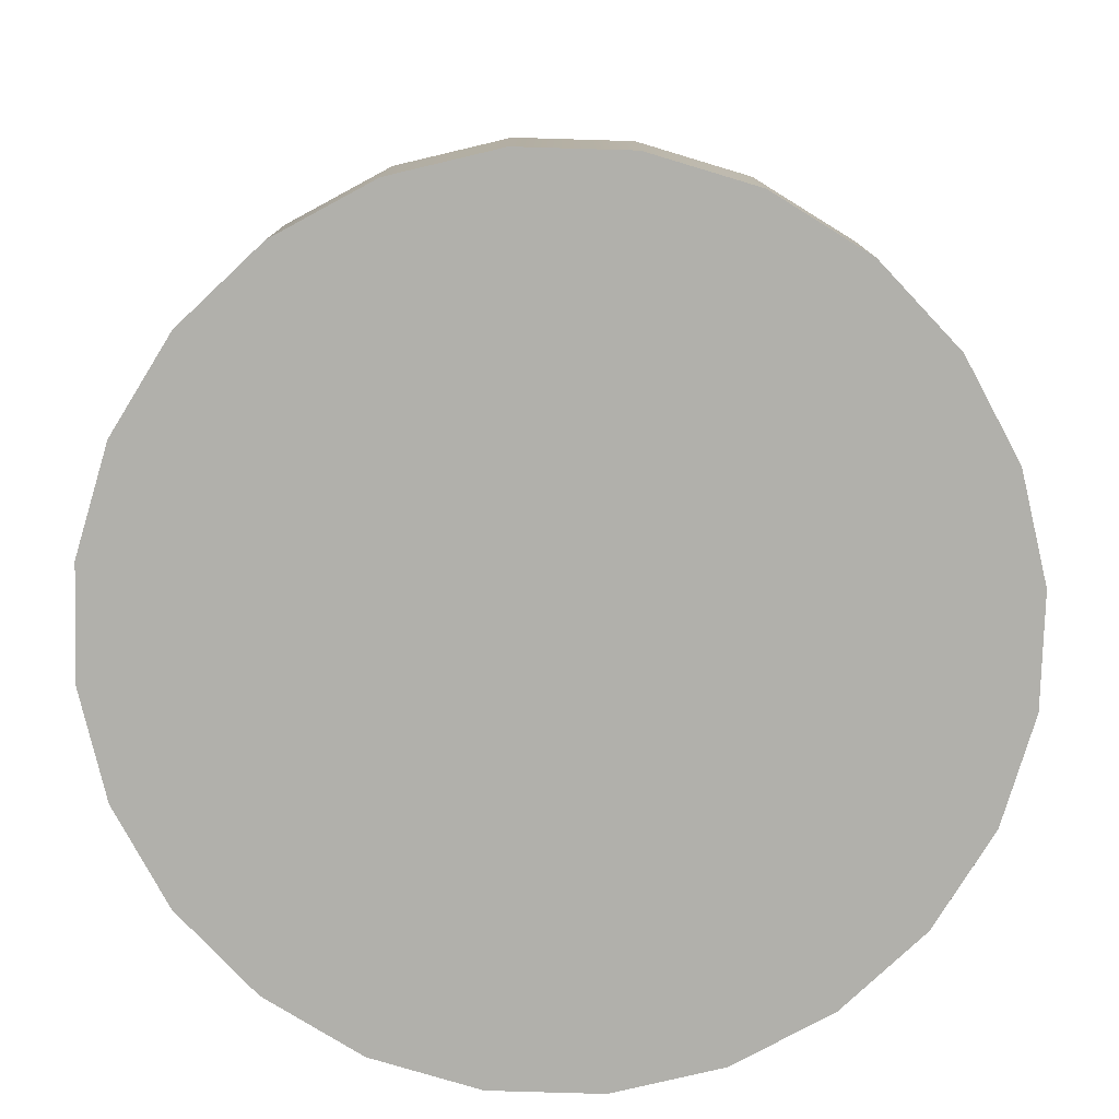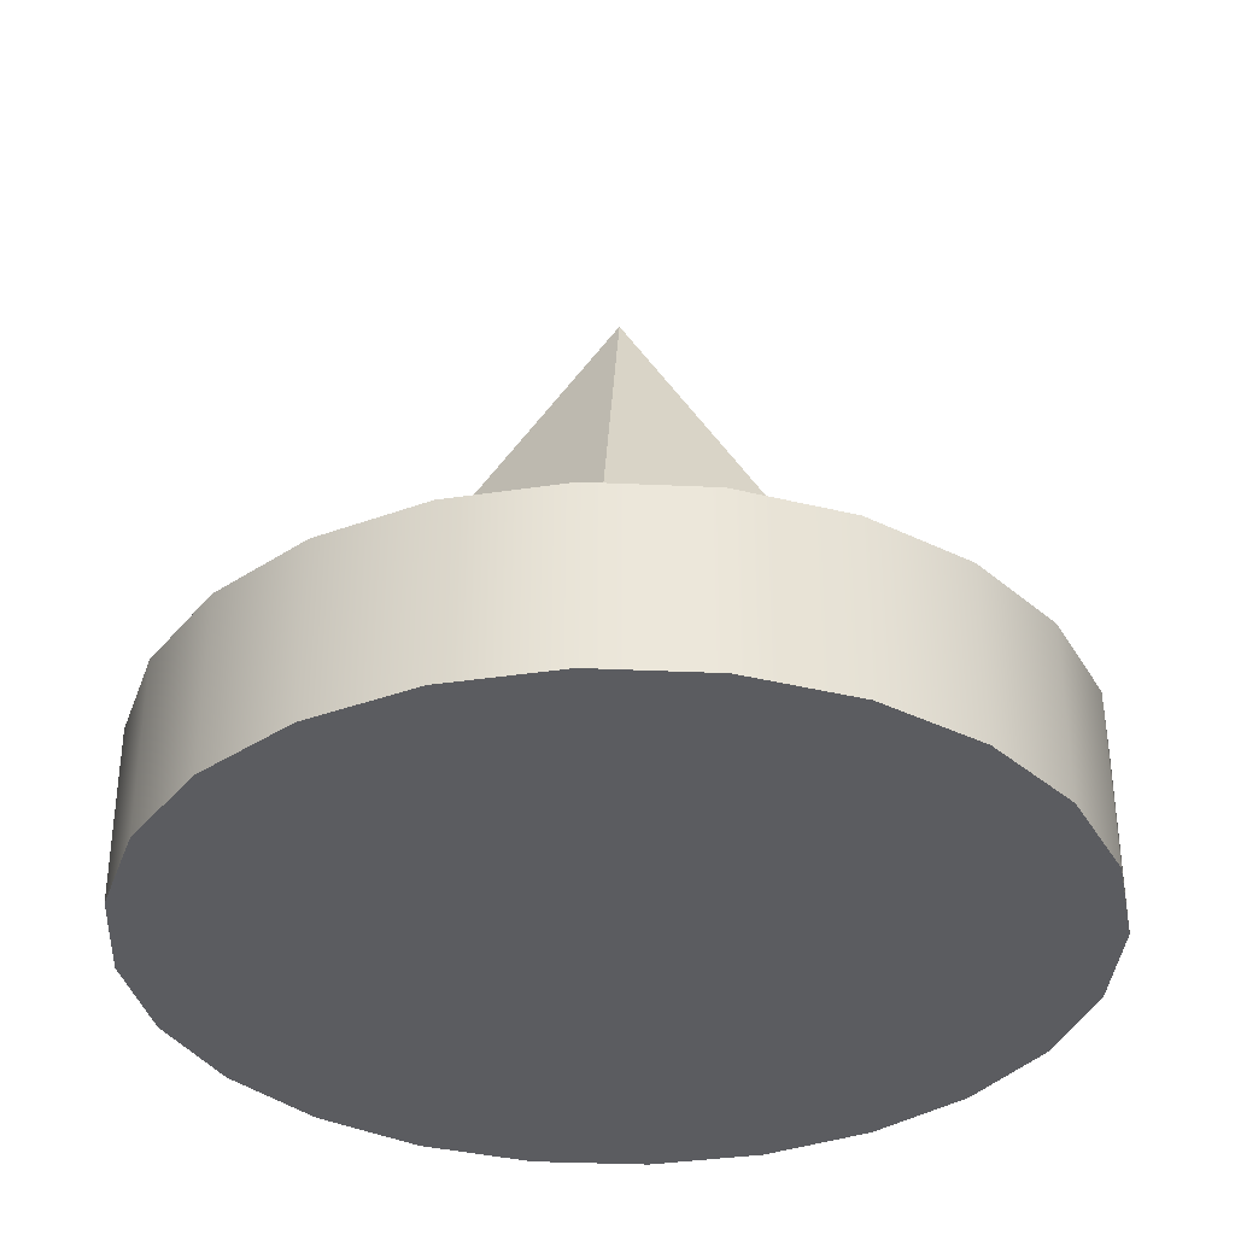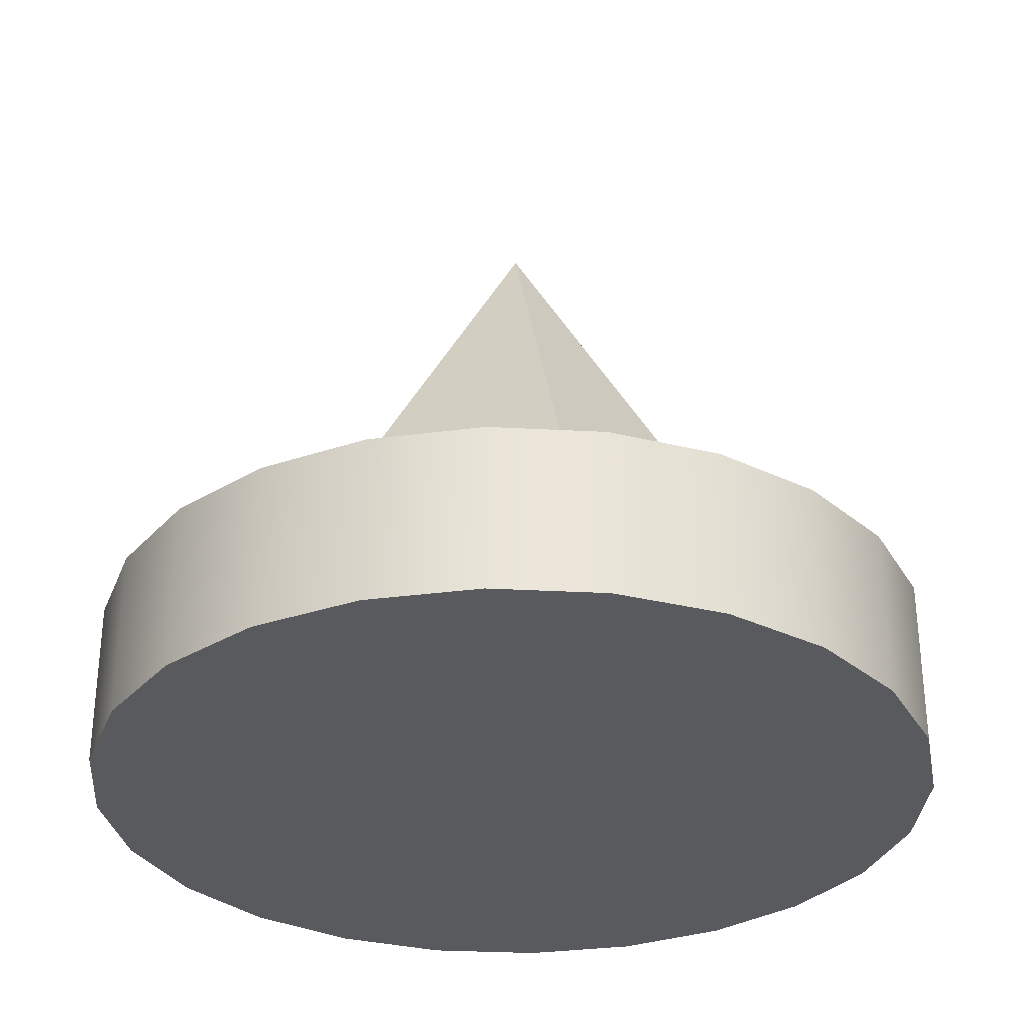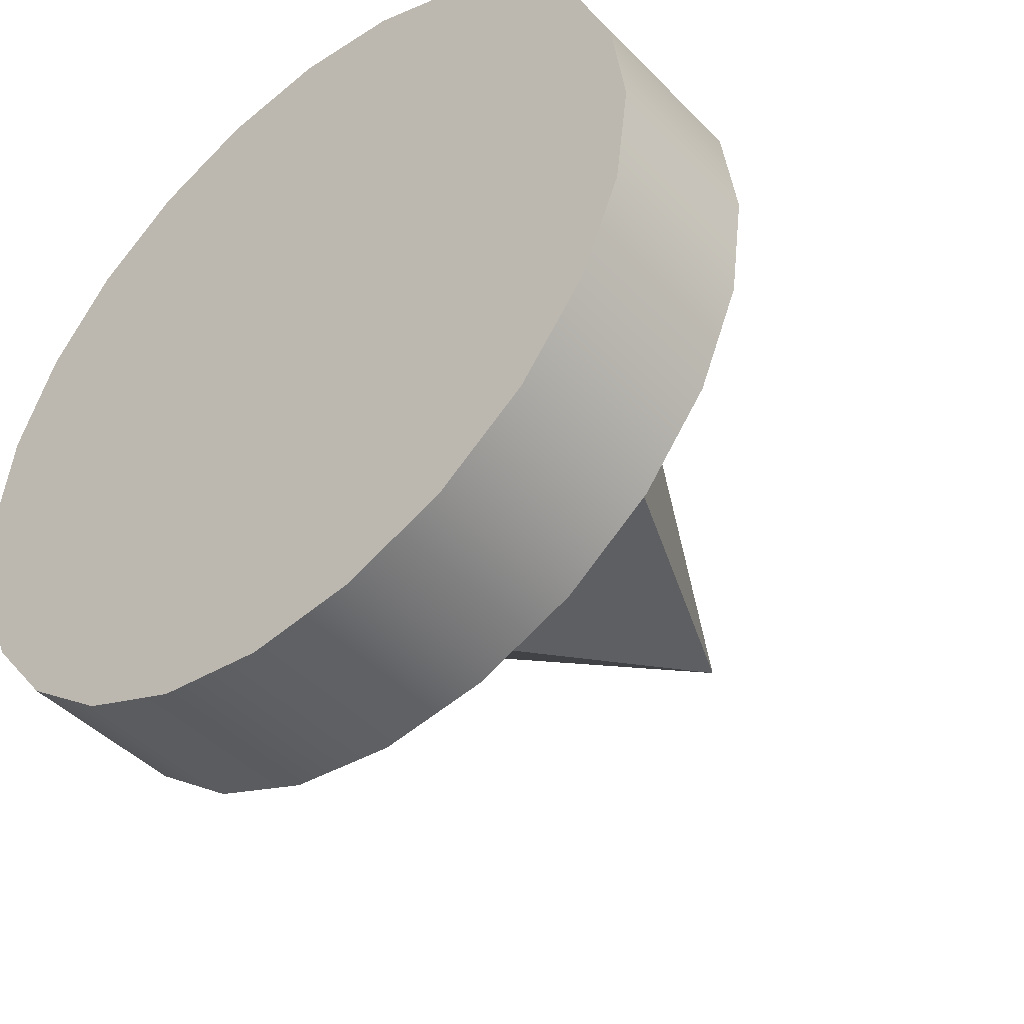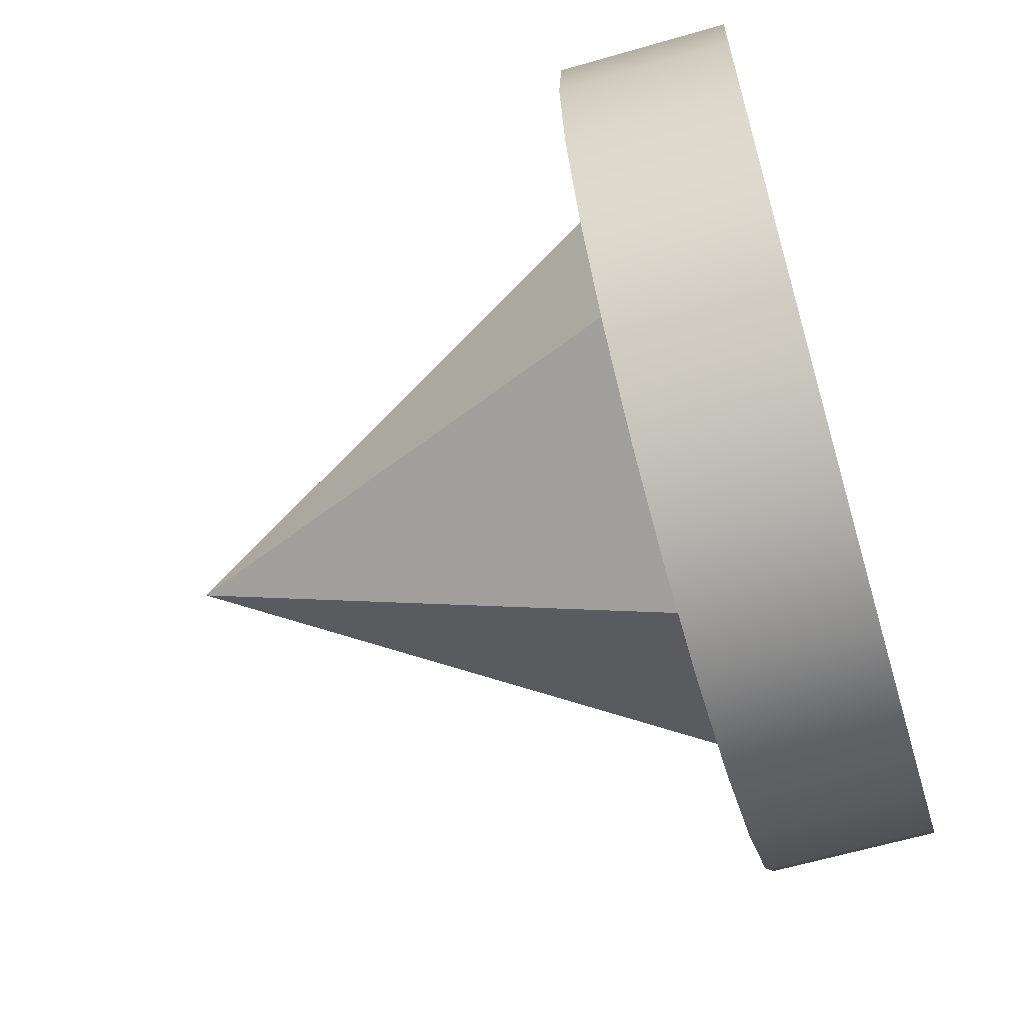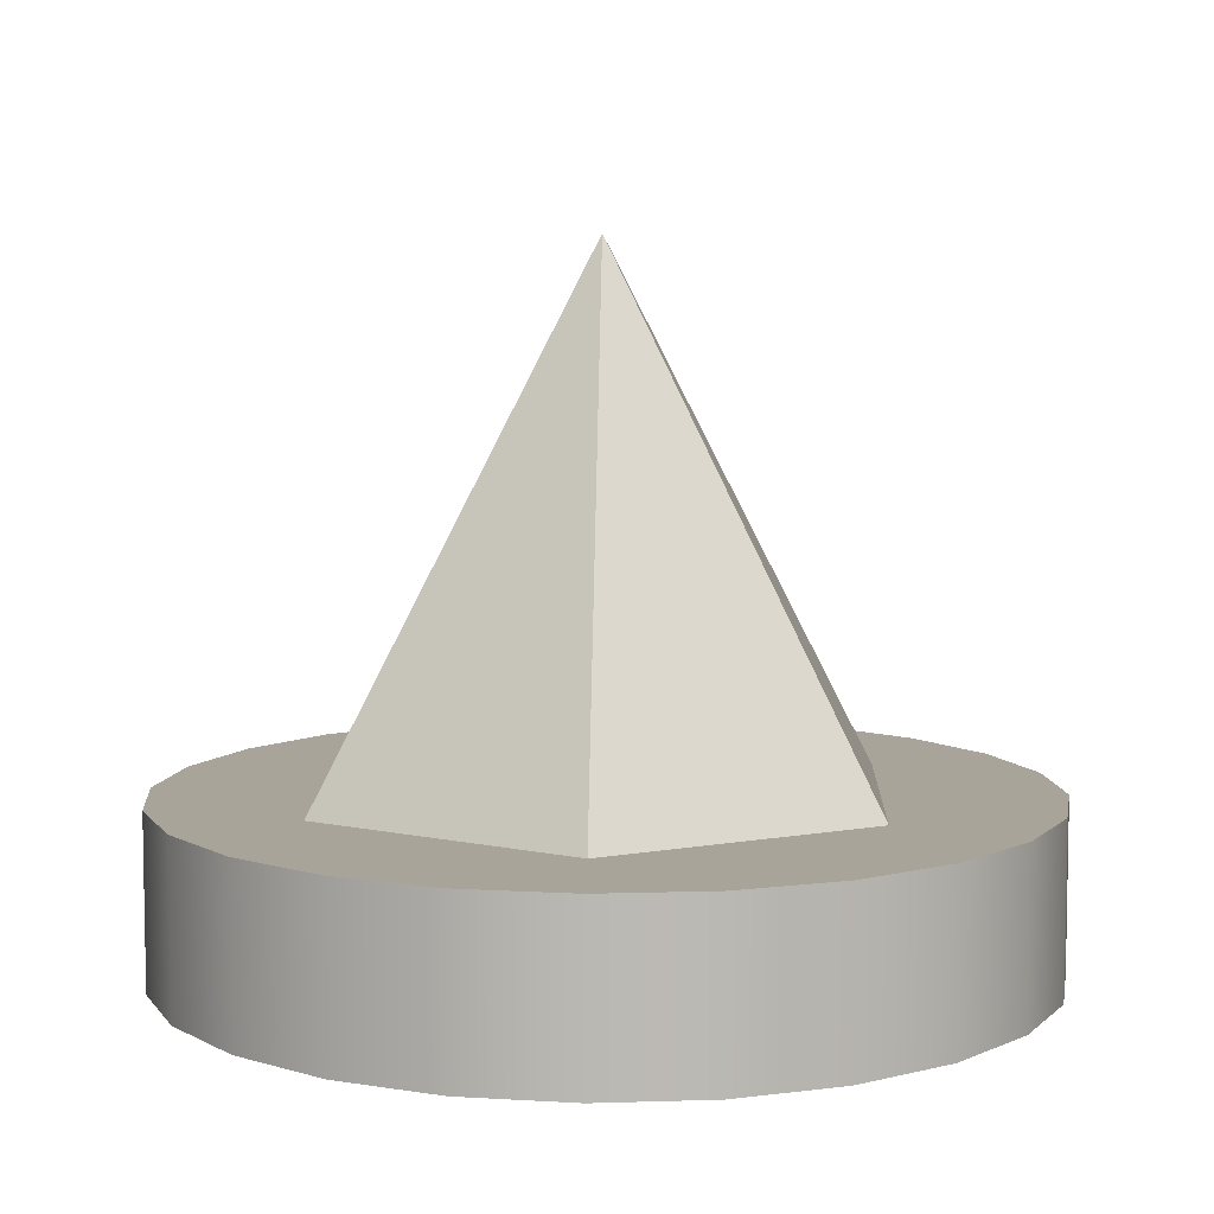
<metadata>
{"format":"obj","ext":"obj","renderer":"f3d","projection":"perspective","resolution":1024,"background":"white","views":[{"elev":-78.5,"azim":80.8,"up":"+Y"},{"elev":-34.9,"azim":64.0,"up":"+Y"},{"elev":-31.7,"azim":-11.8,"up":"+Y"},{"elev":-44.7,"azim":40.5,"up":"+Z"},{"elev":-63.0,"azim":-73.7,"up":"+Z"},{"elev":7.2,"azim":-177.7,"up":"+Y"}]}
</metadata>
<code>
g mergedBlocks
v 0.433 -0.202 -0.25
v 0.433 -0.4 -0.25
v 0.483 -0.202 -0.1294
v 0.483 -0.4 -0.1294
v 0.5 -0.202 0
v 0.5 -0.4 0
v 0.483 -0.202 0.1294
v 0.483 -0.4 0.1294
v 0.433 -0.202 0.25
v 0.433 -0.4 0.25
v 0.3536 -0.4 -0.3536
v 0.3536 -0.202 -0.3536
v 0.3536 -0.202 0.3536
v 0.3536 -0.4 0.3536
v 0.25 -0.4 0.433
v 0.25 -0.202 0.433
v 0.1294 -0.4 0.483
v 0.1294 -0.202 0.483
v 0 -0.4 0.5
v 0 -0.202 0.5
v -0.1294 -0.4 0.483
v -0.1294 -0.202 0.483
v 0.25 -0.202 -0.433
v 0.25 -0.4 -0.433
v 0.1294 -0.202 -0.483
v 0.1294 -0.4 -0.483
v 0 -0.202 -0.5
v 0 -0.4 -0.5
v -0.1294 -0.202 -0.483
v -0.1294 -0.4 -0.483
v -0.25 -0.4 0.433
v -0.25 -0.202 0.433
v -0.3536 -0.4 0.3536
v -0.3536 -0.202 0.3536
v -0.433 -0.202 0.25
v -0.433 -0.4 0.25
v -0.483 -0.202 0.1294
v -0.483 -0.4 0.1294
v -0.5 -0.202 0
v -0.5 -0.4 0
v -0.483 -0.202 -0.1294
v -0.483 -0.4 -0.1294
v -0.433 -0.202 -0.25
v -0.433 -0.4 -0.25
v -0.3536 -0.202 -0.3536
v -0.3536 -0.4 -0.3536
v -0.25 -0.4 -0.433
v -0.25 -0.202 -0.433
v 0.355 -0.3 0.2021
v 0.355 -0.3 -0.2021
v 0.005 -0.3 0.4041
v 0.005 -0.3 -0.4041
v -0.345 -0.3 0.2021
v -0.345 -0.3 -0.2021
v 0.005 0.4 0
f 3 2 1
f 2 3 4
f 5 4 3
f 4 5 6
f 7 6 5
f 6 7 8
f 9 8 7
f 8 9 10
f 11 1 2
f 1 11 12
f 13 10 9
f 10 13 14
f 13 15 14
f 15 13 16
f 16 17 15
f 17 16 18
f 18 19 17
f 19 18 20
f 20 21 19
f 21 20 22
f 11 23 12
f 23 11 24
f 24 25 23
f 25 24 26
f 26 27 25
f 27 26 28
f 28 29 27
f 29 28 30
f 22 31 21
f 31 22 32
f 32 33 31
f 33 32 34
f 35 33 34
f 33 35 36
f 37 36 35
f 36 37 38
f 39 38 37
f 38 39 40
f 41 40 39
f 40 41 42
f 43 42 41
f 42 43 44
f 45 44 43
f 44 45 46
f 45 47 46
f 47 45 48
f 48 30 47
f 30 48 29
f 8 4 6
f 4 8 2
f 2 8 10
f 2 10 11
f 11 10 14
f 11 14 24
f 24 14 15
f 24 15 26
f 26 15 17
f 26 17 19
f 26 19 28
f 28 19 21
f 28 21 30
f 30 21 47
f 47 21 31
f 47 31 46
f 46 31 33
f 46 33 44
f 44 33 36
f 44 36 42
f 42 36 38
f 42 38 40
f 3 7 5
f 7 3 1
f 7 1 9
f 9 1 12
f 9 12 13
f 13 12 23
f 13 23 16
f 16 23 25
f 16 25 18
f 18 25 27
f 18 27 20
f 20 27 29
f 20 29 22
f 22 29 48
f 22 48 32
f 32 48 45
f 32 45 34
f 34 45 43
f 34 43 35
f 35 43 41
f 35 41 37
f 37 41 39
f 51 50 49
f 50 51 52
f 52 51 53
f 52 53 54
f 55 52 54
f 55 50 52
f 49 50 55
f 55 51 49
f 55 53 51
f 53 55 54

</code>
